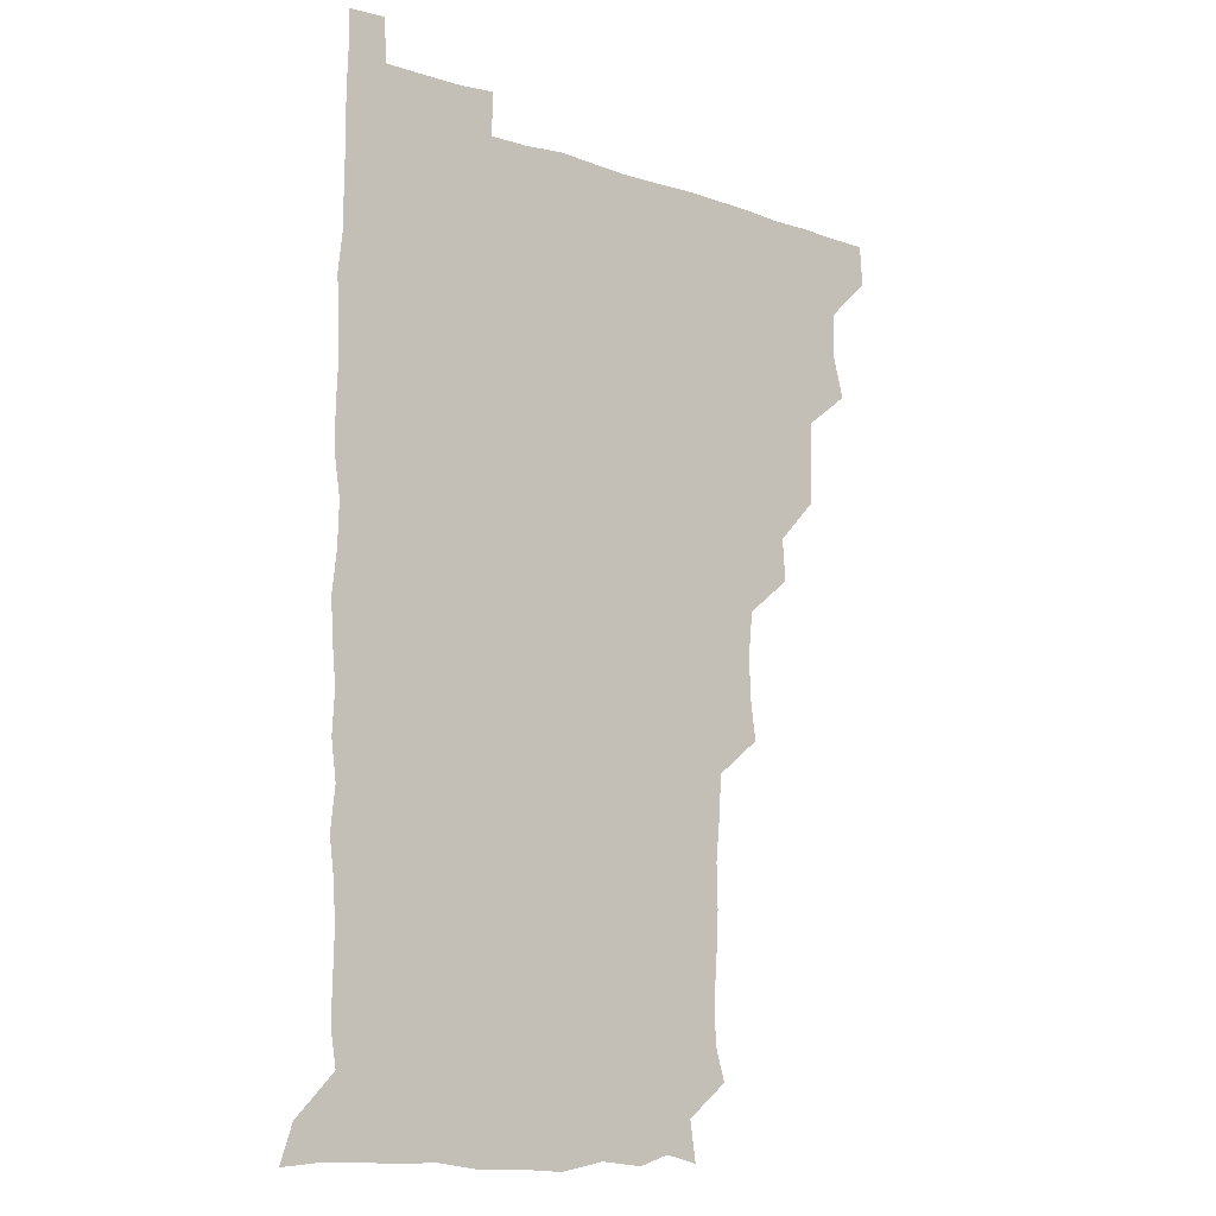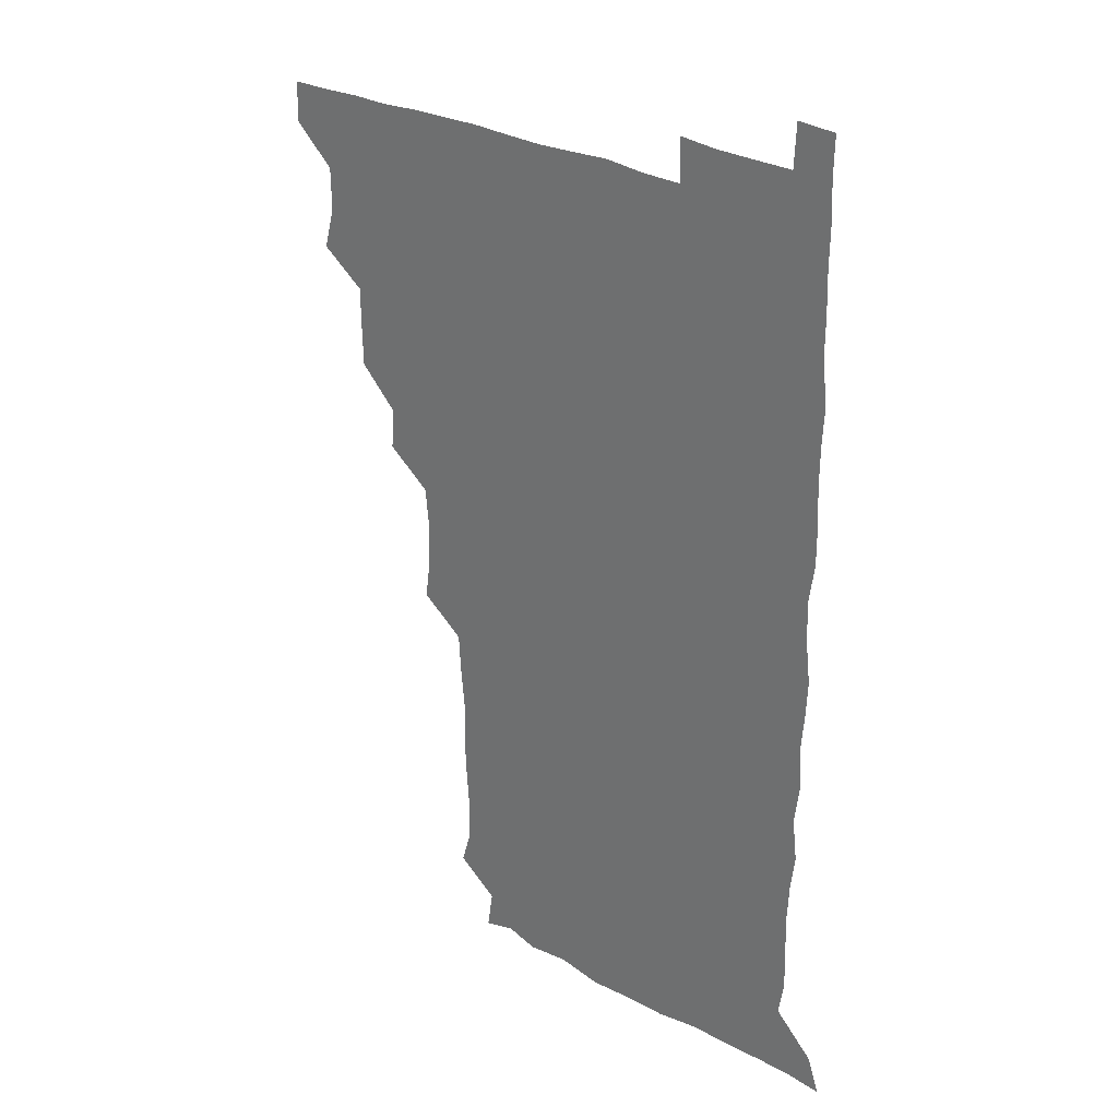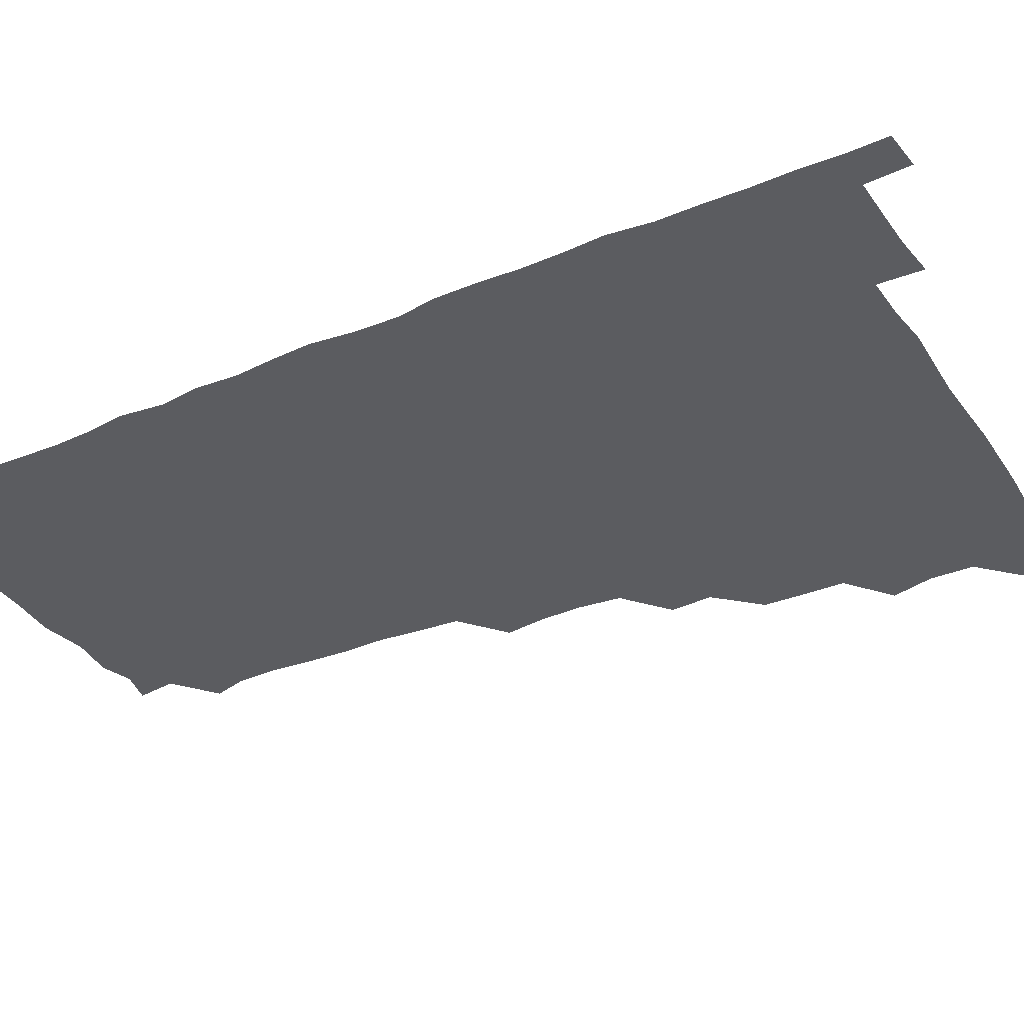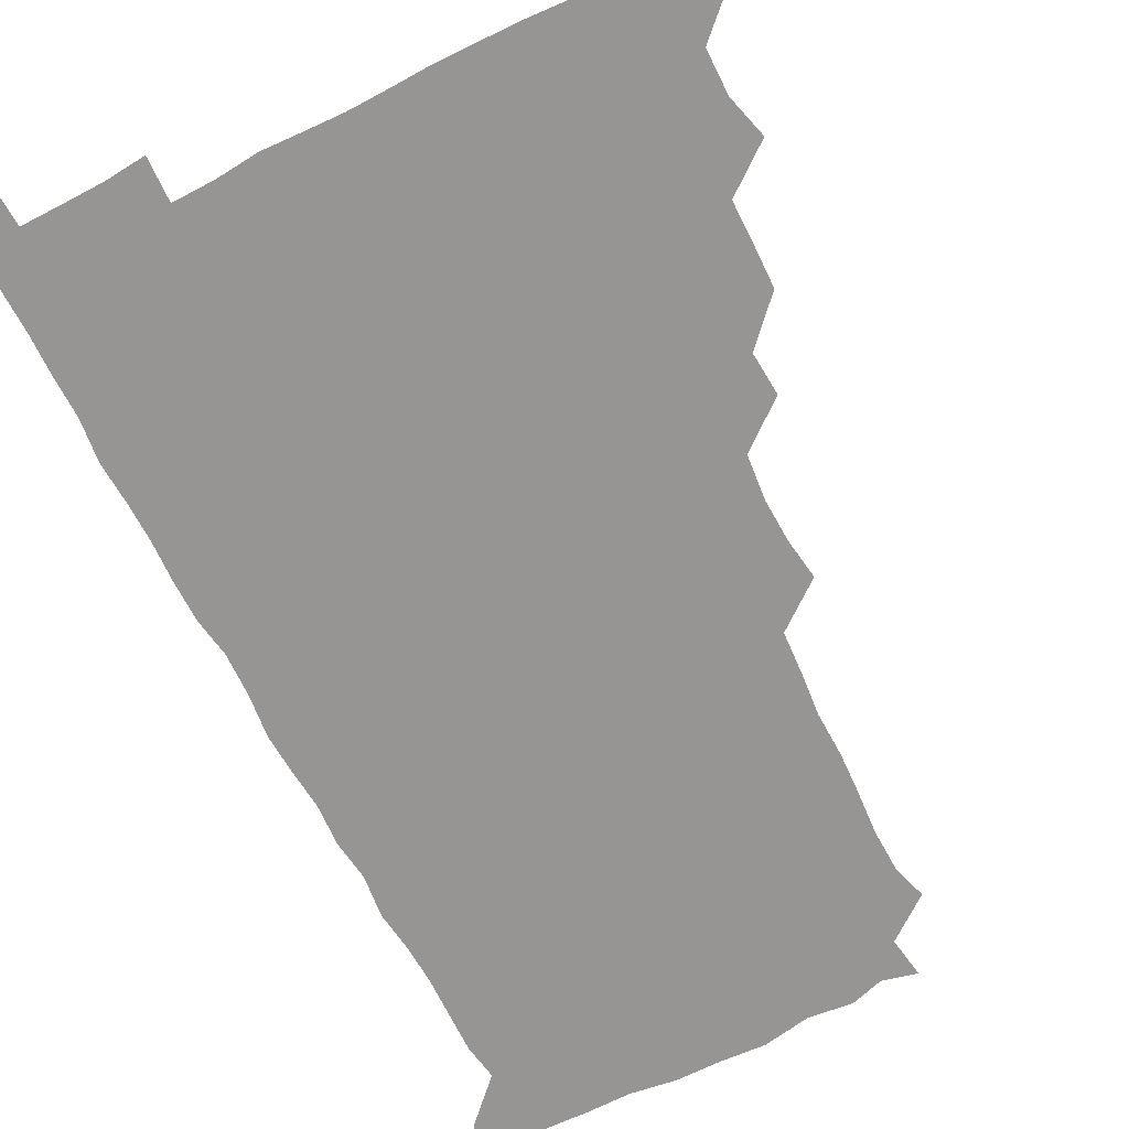
<metadata>
{"format":"obj","ext":"obj","renderer":"f3d","projection":"perspective","resolution":1024,"background":"white","views":[{"elev":-11.2,"azim":140.2,"up":"+Y"},{"elev":28.3,"azim":39.8,"up":"+Y"},{"elev":-34.8,"azim":119.4,"up":"+Z"},{"elev":-67.5,"azim":-153.0,"up":"+Z"}]}
</metadata>
<code>
v 480.1 510.6 0
v 481.2 525.6 0
v 492.3 462.8 0
v 496.5 478.6 0
v 496.3 495 0
v 496.7 510.6 0
v 496.2 525.6 0
v 509.9 418.6 0
v 509.5 433.8 0
v 509.4 449.7 0
v 511.8 466.4 0
v 511.8 480.9 0
v 512.5 496 0
v 511.9 510.6 0
v 510.9 526.2 0
v 523.6 387.2 0
v 524.8 403 0
v 526.1 420.1 0
v 526.5 435.9 0
v 525.5 450.7 0
v 526.2 465.8 0
v 526.5 480.9 0
v 527.3 495.9 0
v 526.6 510.8 0
v 526.1 525.9 0
v 539.6 326.4 0
v 541.7 341.5 0
v 542.3 357.3 0
v 540.7 373.6 0
v 540.6 390 0
v 542.7 407 0
v 540.6 420.6 0
v 543.2 437.7 0
v 542.5 451.9 0
v 541.6 466.3 0
v 542 481.2 0
v 542.1 495.7 0
v 541.7 510.3 0
v 540.8 526.8 0
v 556.2 205.4 0
v 560 218.1 0
v 560.5 233.7 0
v 559.3 249.7 0
v 558.6 264.9 0
v 559 281.6 0
v 557.6 296 0
v 556.5 313.1 0
v 556.8 330 0
v 557.1 345.5 0
v 556.6 360.4 0
v 556.7 376.2 0
v 556.4 391.3 0
v 556.9 406.8 0
v 556.1 421.3 0
v 556.7 436.5 0
v 557 451.7 0
v 557.1 466.5 0
v 557 481.1 0
v 556.7 495.8 0
v 556.3 510.7 0
v 555.6 527 0
v 569.8 178 0
v 572.1 193.1 0
v 570.2 206.1 0
v 574.6 225.3 0
v 573.7 240.2 0
v 573.3 255.2 0
v 573 270.3 0
v 572.3 284.9 0
v 572.4 301.1 0
v 572.4 317.1 0
v 572.5 332.4 0
v 571.8 346.5 0
v 571.7 361.7 0
v 571.5 376.5 0
v 571.4 391.6 0
v 571.9 407.1 0
v 572.1 422.1 0
v 571.8 436.6 0
v 571.9 451.7 0
v 571.6 466.3 0
v 571.4 481 0
v 571.5 495.6 0
v 571.4 510.1 0
v 570.2 527.2 0
v 582.5 181.2 0
v 585.8 194.4 0
v 586 209.9 0
v 588.8 228.8 0
v 587.8 242.8 0
v 588.1 257.5 0
v 587.6 272.3 0
v 586.5 285.7 0
v 586.9 302 0
v 586.6 316.6 0
v 586.7 332.1 0
v 586.9 347.4 0
v 586.5 361.9 0
v 586.8 377.7 0
v 586.8 392.6 0
v 586.6 406.9 0
v 587.2 422.7 0
v 586.3 436.4 0
v 586.7 451.6 0
v 587.1 466.3 0
v 586.2 481.2 0
v 586.3 495.7 0
v 586.2 510.4 0
v 585.2 526.7 0
v 594.4 177.5 0
v 601.9 199.6 0
v 602.7 214.9 0
v 602.6 228.2 0
v 601.2 240.3 0
v 601.9 258.1 0
v 601.7 272.5 0
v 601.9 288 0
v 601.6 302.6 0
v 601.6 316.7 0
v 601.4 332.1 0
v 601.6 347.5 0
v 601.2 361.3 0
v 601.2 376.3 0
v 601 391 0
v 601.4 407.2 0
v 601.4 422 0
v 601.1 436.2 0
v 601.4 451.5 0
v 601.6 466.2 0
v 601.4 481 0
v 600.9 496.2 0
v 601.1 510.8 0
v 600.5 526.3 0
v 610.9 179.2 0
v 616.4 199.4 0
v 616.9 213.9 0
v 616.9 228.7 0
v 616.8 243.2 0
v 616.5 257.4 0
v 616.4 272.1 0
v 616.3 287 0
v 615.9 301.3 0
v 616.5 318.9 0
v 616.4 332.6 0
v 616.4 347.7 0
v 615.9 361 0
v 616.2 377.1 0
v 616.3 392.2 0
v 616.3 407.2 0
v 616.1 421.6 0
v 616.1 436.5 0
v 616.5 452 0
v 616.3 466.3 0
v 616.5 481.1 0
v 616.8 495.5 0
v 616.4 510.2 0
v 615.3 526.9 0
v 628.2 176.1 0
v 630.3 197.9 0
v 631.2 213.7 0
v 631.4 229.2 0
v 631.2 243 0
v 631.4 258.2 0
v 631.1 273 0
v 631.2 288 0
v 631.5 302.6 0
v 631.2 316.9 0
v 631 332.3 0
v 631 347.4 0
v 631.2 363.1 0
v 631 376.9 0
v 631 392.2 0
v 630.9 407.6 0
v 631 421.6 0
v 630.9 436.5 0
v 631.1 451.6 0
v 631.1 466.3 0
v 631.2 481 0
v 631.6 495.5 0
v 631.1 510.5 0
v 629.6 527.5 0
v 645.1 177.1 0
v 645.5 197 0
v 645.6 213.9 0
v 645.8 229 0
v 645.8 242.5 0
v 646.1 258.2 0
v 646 271.8 0
v 645.6 287.1 0
v 645.7 304.4 0
v 646 317 0
v 645.9 331.1 0
v 645.8 347.1 0
v 645.7 362.3 0
v 645.6 377.9 0
v 645.8 392.4 0
v 645.8 406.8 0
v 645.6 422.3 0
v 645.4 437.5 0
v 646 451.5 0
v 646 466.1 0
v 646.1 481.2 0
v 646.2 495.8 0
v 646.1 510.6 0
v 645.4 526.1 0
v 661.8 177.2 0
v 660.7 197 0
v 660.5 212.8 0
v 660.2 228.6 0
v 660.9 241 0
v 660.2 258.2 0
v 660.6 273 0
v 660.5 288 0
v 660.5 302.9 0
v 660.5 317.7 0
v 660.5 331.8 0
v 660.2 348.3 0
v 660.3 362.7 0
v 660.9 376.4 0
v 660.2 392.5 0
v 660.6 406.9 0
v 660.5 422 0
v 661.2 436.2 0
v 660.7 451.8 0
v 660.8 466.5 0
v 660.9 481.1 0
v 660.9 496.1 0
v 661.1 510.7 0
v 661 525.8 0
v 660.4 542.1 0
v 678.6 179.6 0
v 676.1 196.8 0
v 675.1 213.2 0
v 674.9 228.2 0
v 675.3 242.4 0
v 675.1 257.4 0
v 674.8 273.4 0
v 675.2 287.4 0
v 674.5 303.7 0
v 674.9 317.9 0
v 674.7 333.3 0
v 675.3 347.2 0
v 674.8 362.6 0
v 675.2 377.1 0
v 676.1 390.9 0
v 675.4 406.6 0
v 675.3 421.9 0
v 675.6 436.4 0
v 674.8 452.6 0
v 675.4 466.6 0
v 675.5 481.4 0
v 675.7 496.1 0
v 675.8 510.8 0
v 675.8 525.8 0
v 675.6 540.7 0
v 695 179.5 0
v 691.2 196.2 0
v 689.7 212.3 0
v 689.3 227.7 0
v 689.9 241.9 0
v 689.6 257.4 0
v 689.8 272.1 0
v 689.8 287.1 0
v 689.8 301.9 0
v 688.9 318.2 0
v 689.6 332.3 0
v 690.1 346.8 0
v 690 361.6 0
v 689.6 376.9 0
v 690.6 390.8 0
v 688.6 408.6 0
v 690.5 421.6 0
v 690.3 436.5 0
v 690.3 451.6 0
v 690.3 466.4 0
v 690.4 481.2 0
v 690.4 496.2 0
v 690.4 511 0
v 690.7 525.8 0
v 690.9 540.4 0
v 710.1 180.1 0
v 706.1 195.3 0
v 703.9 211.1 0
v 704.6 225.4 0
v 704.5 240.2 0
v 704.3 255.5 0
v 703.7 271.6 0
v 704.5 286 0
v 704.3 300.8 0
v 703.9 316.6 0
v 704.3 331 0
v 705.6 345.3 0
v 703.7 361.9 0
v 703.6 376.3 0
v 705.7 390 0
v 704.6 406.7 0
v 704.3 421.6 0
v 705.4 435.7 0
v 704.2 451.8 0
v 704.6 466.3 0
v 704.8 481 0
v 705.5 495.7 0
v 705.1 511 0
v 705.8 525.8 0
v 705.6 540.3 0
v 706.4 556.7 0
v 724.3 180 0
v 718.7 195.7 0
v 717.6 207.8 0
v 719.7 220.9 0
v 719.4 235.8 0
v 718.9 251.3 0
v 719.7 266.2 0
v 721.5 280.3 0
v 719.8 296.3 0
v 721.6 310.9 0
v 720.7 326.7 0
v 722 341.3 0
v 722.8 356 0
v 721 372 0
v 720.5 387.9 0
v 722.7 402.7 0
v 722.8 417.8 0
v 722 432.9 0
v 722.3 448.2 0
v 723.1 463 0
v 721.2 479 0
v 721.4 494.5 0
v 721 510.3 0
v 721.2 525.7 0
v 720.7 541 0
v 721 555.6 0
v 737.2 178.9 0
v 732.6 192.6 0
f 5 6 1
f 1 6 2
f 6 7 2
f 10 11 3
f 3 11 4
f 11 12 4
f 4 12 5
f 12 13 5
f 5 13 6
f 13 14 6
f 6 14 7
f 14 15 7
f 17 18 8
f 8 18 9
f 18 19 9
f 9 19 10
f 19 20 10
f 10 20 11
f 20 21 11
f 11 21 12
f 21 22 12
f 12 22 13
f 22 23 13
f 13 23 14
f 23 24 14
f 14 24 15
f 24 25 15
f 29 30 16
f 16 30 17
f 30 31 17
f 17 31 18
f 31 32 18
f 18 32 19
f 32 33 19
f 19 33 20
f 33 34 20
f 20 34 21
f 34 35 21
f 21 35 22
f 35 36 22
f 22 36 23
f 36 37 23
f 23 37 24
f 37 38 24
f 24 38 25
f 38 39 25
f 47 48 26
f 26 48 27
f 48 49 27
f 27 49 28
f 49 50 28
f 28 50 29
f 50 51 29
f 29 51 30
f 51 52 30
f 30 52 31
f 52 53 31
f 31 53 32
f 53 54 32
f 32 54 33
f 54 55 33
f 33 55 34
f 55 56 34
f 34 56 35
f 56 57 35
f 35 57 36
f 57 58 36
f 36 58 37
f 58 59 37
f 37 59 38
f 59 60 38
f 38 60 39
f 60 61 39
f 63 64 40
f 40 64 41
f 64 65 41
f 41 65 42
f 65 66 42
f 42 66 43
f 66 67 43
f 43 67 44
f 67 68 44
f 44 68 45
f 68 69 45
f 45 69 46
f 69 70 46
f 46 70 47
f 70 71 47
f 47 71 48
f 71 72 48
f 48 72 49
f 72 73 49
f 49 73 50
f 73 74 50
f 50 74 51
f 74 75 51
f 51 75 52
f 75 76 52
f 52 76 53
f 76 77 53
f 53 77 54
f 77 78 54
f 54 78 55
f 78 79 55
f 55 79 56
f 79 80 56
f 56 80 57
f 80 81 57
f 57 81 58
f 81 82 58
f 58 82 59
f 82 83 59
f 59 83 60
f 83 84 60
f 60 84 61
f 84 85 61
f 62 86 63
f 86 87 63
f 63 87 64
f 87 88 64
f 64 88 65
f 88 89 65
f 65 89 66
f 89 90 66
f 66 90 67
f 90 91 67
f 67 91 68
f 91 92 68
f 68 92 69
f 92 93 69
f 69 93 70
f 93 94 70
f 70 94 71
f 94 95 71
f 71 95 72
f 95 96 72
f 72 96 73
f 96 97 73
f 73 97 74
f 97 98 74
f 74 98 75
f 98 99 75
f 75 99 76
f 99 100 76
f 76 100 77
f 100 101 77
f 77 101 78
f 101 102 78
f 78 102 79
f 102 103 79
f 79 103 80
f 103 104 80
f 80 104 81
f 104 105 81
f 81 105 82
f 105 106 82
f 82 106 83
f 106 107 83
f 83 107 84
f 107 108 84
f 84 108 85
f 108 109 85
f 86 110 87
f 110 111 87
f 87 111 88
f 111 112 88
f 88 112 89
f 112 113 89
f 89 113 90
f 113 114 90
f 90 114 91
f 114 115 91
f 91 115 92
f 115 116 92
f 92 116 93
f 116 117 93
f 93 117 94
f 117 118 94
f 94 118 95
f 118 119 95
f 95 119 96
f 119 120 96
f 96 120 97
f 120 121 97
f 97 121 98
f 121 122 98
f 98 122 99
f 122 123 99
f 99 123 100
f 123 124 100
f 100 124 101
f 124 125 101
f 101 125 102
f 125 126 102
f 102 126 103
f 126 127 103
f 103 127 104
f 127 128 104
f 104 128 105
f 128 129 105
f 105 129 106
f 129 130 106
f 106 130 107
f 130 131 107
f 107 131 108
f 131 132 108
f 108 132 109
f 132 133 109
f 110 134 111
f 134 135 111
f 111 135 112
f 135 136 112
f 112 136 113
f 136 137 113
f 113 137 114
f 137 138 114
f 114 138 115
f 138 139 115
f 115 139 116
f 139 140 116
f 116 140 117
f 140 141 117
f 117 141 118
f 141 142 118
f 118 142 119
f 142 143 119
f 119 143 120
f 143 144 120
f 120 144 121
f 144 145 121
f 121 145 122
f 145 146 122
f 122 146 123
f 146 147 123
f 123 147 124
f 147 148 124
f 124 148 125
f 148 149 125
f 125 149 126
f 149 150 126
f 126 150 127
f 150 151 127
f 127 151 128
f 151 152 128
f 128 152 129
f 152 153 129
f 129 153 130
f 153 154 130
f 130 154 131
f 154 155 131
f 131 155 132
f 155 156 132
f 132 156 133
f 156 157 133
f 134 158 135
f 158 159 135
f 135 159 136
f 159 160 136
f 136 160 137
f 160 161 137
f 137 161 138
f 161 162 138
f 138 162 139
f 162 163 139
f 139 163 140
f 163 164 140
f 140 164 141
f 164 165 141
f 141 165 142
f 165 166 142
f 142 166 143
f 166 167 143
f 143 167 144
f 167 168 144
f 144 168 145
f 168 169 145
f 145 169 146
f 169 170 146
f 146 170 147
f 170 171 147
f 147 171 148
f 171 172 148
f 148 172 149
f 172 173 149
f 149 173 150
f 173 174 150
f 150 174 151
f 174 175 151
f 151 175 152
f 175 176 152
f 152 176 153
f 176 177 153
f 153 177 154
f 177 178 154
f 154 178 155
f 178 179 155
f 155 179 156
f 179 180 156
f 156 180 157
f 180 181 157
f 158 182 159
f 182 183 159
f 159 183 160
f 183 184 160
f 160 184 161
f 184 185 161
f 161 185 162
f 185 186 162
f 162 186 163
f 186 187 163
f 163 187 164
f 187 188 164
f 164 188 165
f 188 189 165
f 165 189 166
f 189 190 166
f 166 190 167
f 190 191 167
f 167 191 168
f 191 192 168
f 168 192 169
f 192 193 169
f 169 193 170
f 193 194 170
f 170 194 171
f 194 195 171
f 171 195 172
f 195 196 172
f 172 196 173
f 196 197 173
f 173 197 174
f 197 198 174
f 174 198 175
f 198 199 175
f 175 199 176
f 199 200 176
f 176 200 177
f 200 201 177
f 177 201 178
f 201 202 178
f 178 202 179
f 202 203 179
f 179 203 180
f 203 204 180
f 180 204 181
f 204 205 181
f 182 206 183
f 206 207 183
f 183 207 184
f 207 208 184
f 184 208 185
f 208 209 185
f 185 209 186
f 209 210 186
f 186 210 187
f 210 211 187
f 187 211 188
f 211 212 188
f 188 212 189
f 212 213 189
f 189 213 190
f 213 214 190
f 190 214 191
f 214 215 191
f 191 215 192
f 215 216 192
f 192 216 193
f 216 217 193
f 193 217 194
f 217 218 194
f 194 218 195
f 218 219 195
f 195 219 196
f 219 220 196
f 196 220 197
f 220 221 197
f 197 221 198
f 221 222 198
f 198 222 199
f 222 223 199
f 199 223 200
f 223 224 200
f 200 224 201
f 224 225 201
f 201 225 202
f 225 226 202
f 202 226 203
f 226 227 203
f 203 227 204
f 227 228 204
f 204 228 205
f 228 229 205
f 206 231 207
f 231 232 207
f 207 232 208
f 232 233 208
f 208 233 209
f 233 234 209
f 209 234 210
f 234 235 210
f 210 235 211
f 235 236 211
f 211 236 212
f 236 237 212
f 212 237 213
f 237 238 213
f 213 238 214
f 238 239 214
f 214 239 215
f 239 240 215
f 215 240 216
f 240 241 216
f 216 241 217
f 241 242 217
f 217 242 218
f 242 243 218
f 218 243 219
f 243 244 219
f 219 244 220
f 244 245 220
f 220 245 221
f 245 246 221
f 221 246 222
f 246 247 222
f 222 247 223
f 247 248 223
f 223 248 224
f 248 249 224
f 224 249 225
f 249 250 225
f 225 250 226
f 250 251 226
f 226 251 227
f 251 252 227
f 227 252 228
f 252 253 228
f 228 253 229
f 253 254 229
f 229 254 230
f 254 255 230
f 231 256 232
f 256 257 232
f 232 257 233
f 257 258 233
f 233 258 234
f 258 259 234
f 234 259 235
f 259 260 235
f 235 260 236
f 260 261 236
f 236 261 237
f 261 262 237
f 237 262 238
f 262 263 238
f 238 263 239
f 263 264 239
f 239 264 240
f 264 265 240
f 240 265 241
f 265 266 241
f 241 266 242
f 266 267 242
f 242 267 243
f 267 268 243
f 243 268 244
f 268 269 244
f 244 269 245
f 269 270 245
f 245 270 246
f 270 271 246
f 246 271 247
f 271 272 247
f 247 272 248
f 272 273 248
f 248 273 249
f 273 274 249
f 249 274 250
f 274 275 250
f 250 275 251
f 275 276 251
f 251 276 252
f 276 277 252
f 252 277 253
f 277 278 253
f 253 278 254
f 278 279 254
f 254 279 255
f 279 280 255
f 256 281 257
f 281 282 257
f 257 282 258
f 282 283 258
f 258 283 259
f 283 284 259
f 259 284 260
f 284 285 260
f 260 285 261
f 285 286 261
f 261 286 262
f 286 287 262
f 262 287 263
f 287 288 263
f 263 288 264
f 288 289 264
f 264 289 265
f 289 290 265
f 265 290 266
f 290 291 266
f 266 291 267
f 291 292 267
f 267 292 268
f 292 293 268
f 268 293 269
f 293 294 269
f 269 294 270
f 294 295 270
f 270 295 271
f 295 296 271
f 271 296 272
f 296 297 272
f 272 297 273
f 297 298 273
f 273 298 274
f 298 299 274
f 274 299 275
f 299 300 275
f 275 300 276
f 300 301 276
f 276 301 277
f 301 302 277
f 277 302 278
f 302 303 278
f 278 303 279
f 303 304 279
f 279 304 280
f 304 305 280
f 281 307 282
f 307 308 282
f 282 308 283
f 308 309 283
f 283 309 284
f 309 310 284
f 284 310 285
f 310 311 285
f 285 311 286
f 311 312 286
f 286 312 287
f 312 313 287
f 287 313 288
f 313 314 288
f 288 314 289
f 314 315 289
f 289 315 290
f 315 316 290
f 290 316 291
f 316 317 291
f 291 317 292
f 317 318 292
f 292 318 293
f 318 319 293
f 293 319 294
f 319 320 294
f 294 320 295
f 320 321 295
f 295 321 296
f 321 322 296
f 296 322 297
f 322 323 297
f 297 323 298
f 323 324 298
f 298 324 299
f 324 325 299
f 299 325 300
f 325 326 300
f 300 326 301
f 326 327 301
f 301 327 302
f 327 328 302
f 302 328 303
f 328 329 303
f 303 329 304
f 329 330 304
f 304 330 305
f 330 331 305
f 305 331 306
f 331 332 306
f 307 333 308
f 333 334 308
f 308 334 309

</code>
